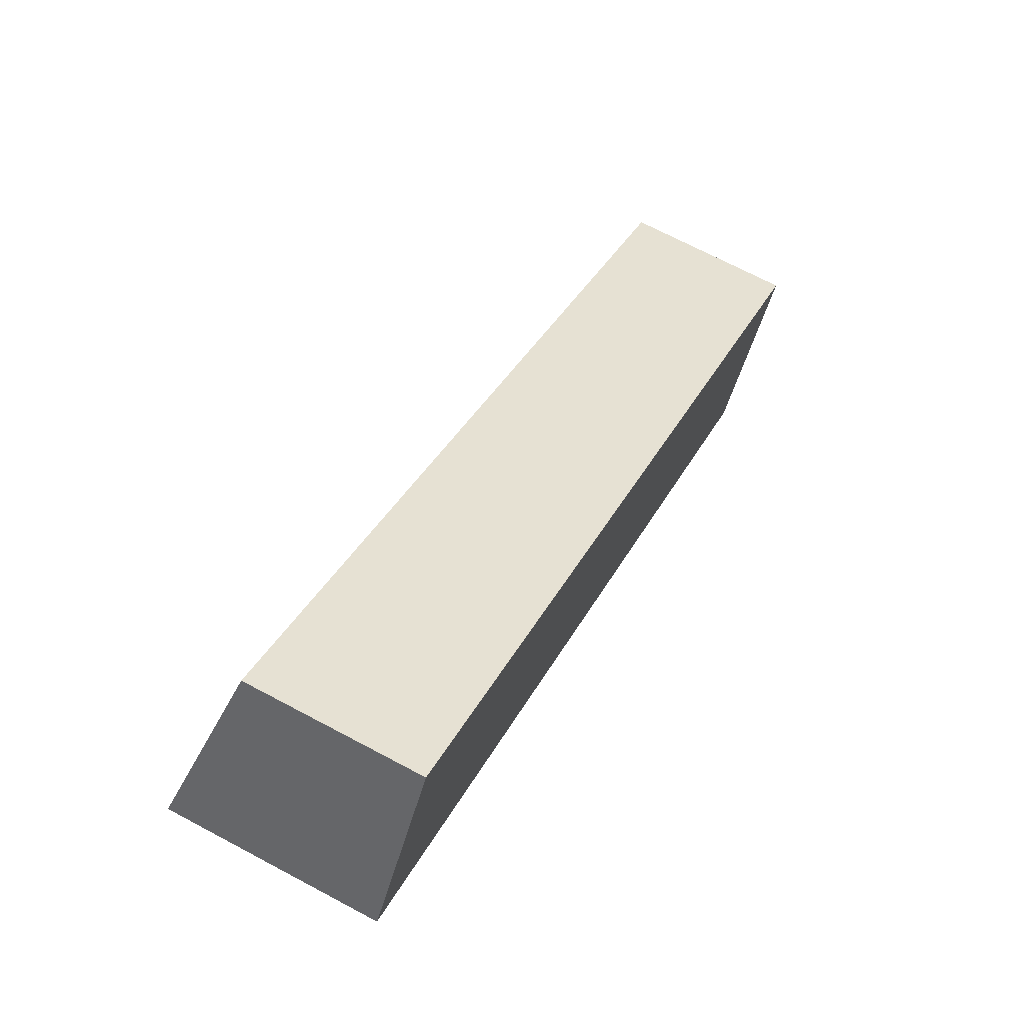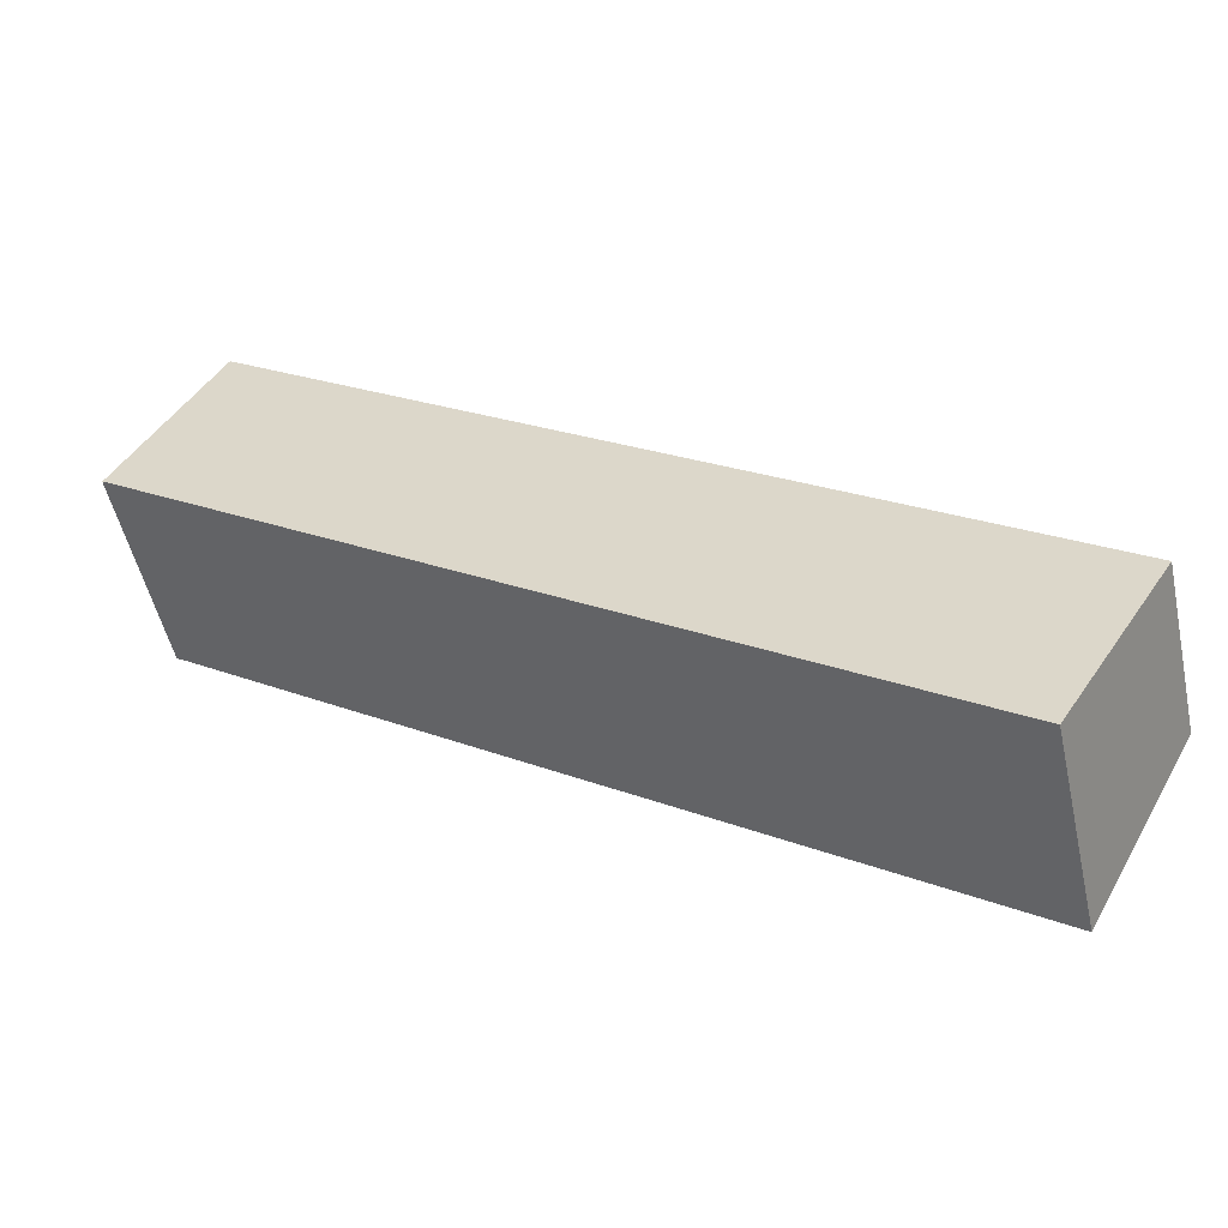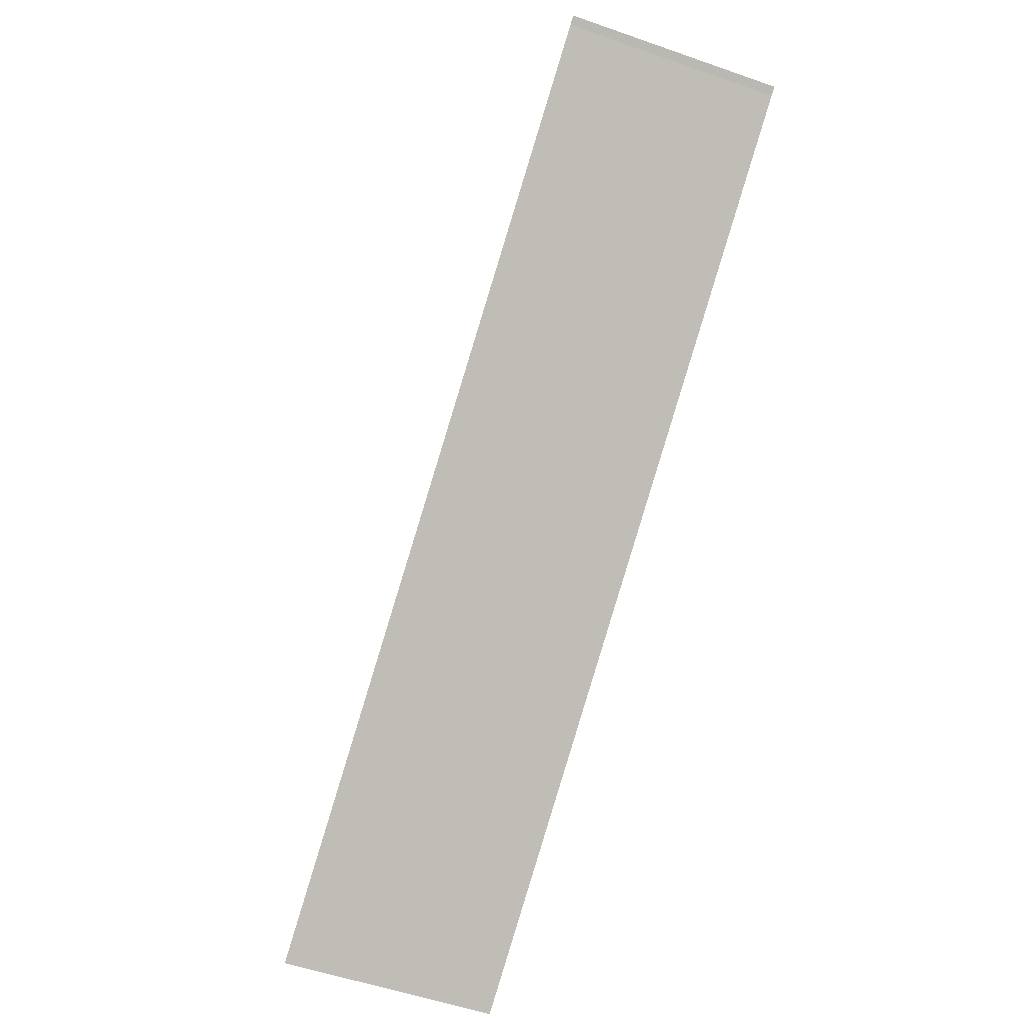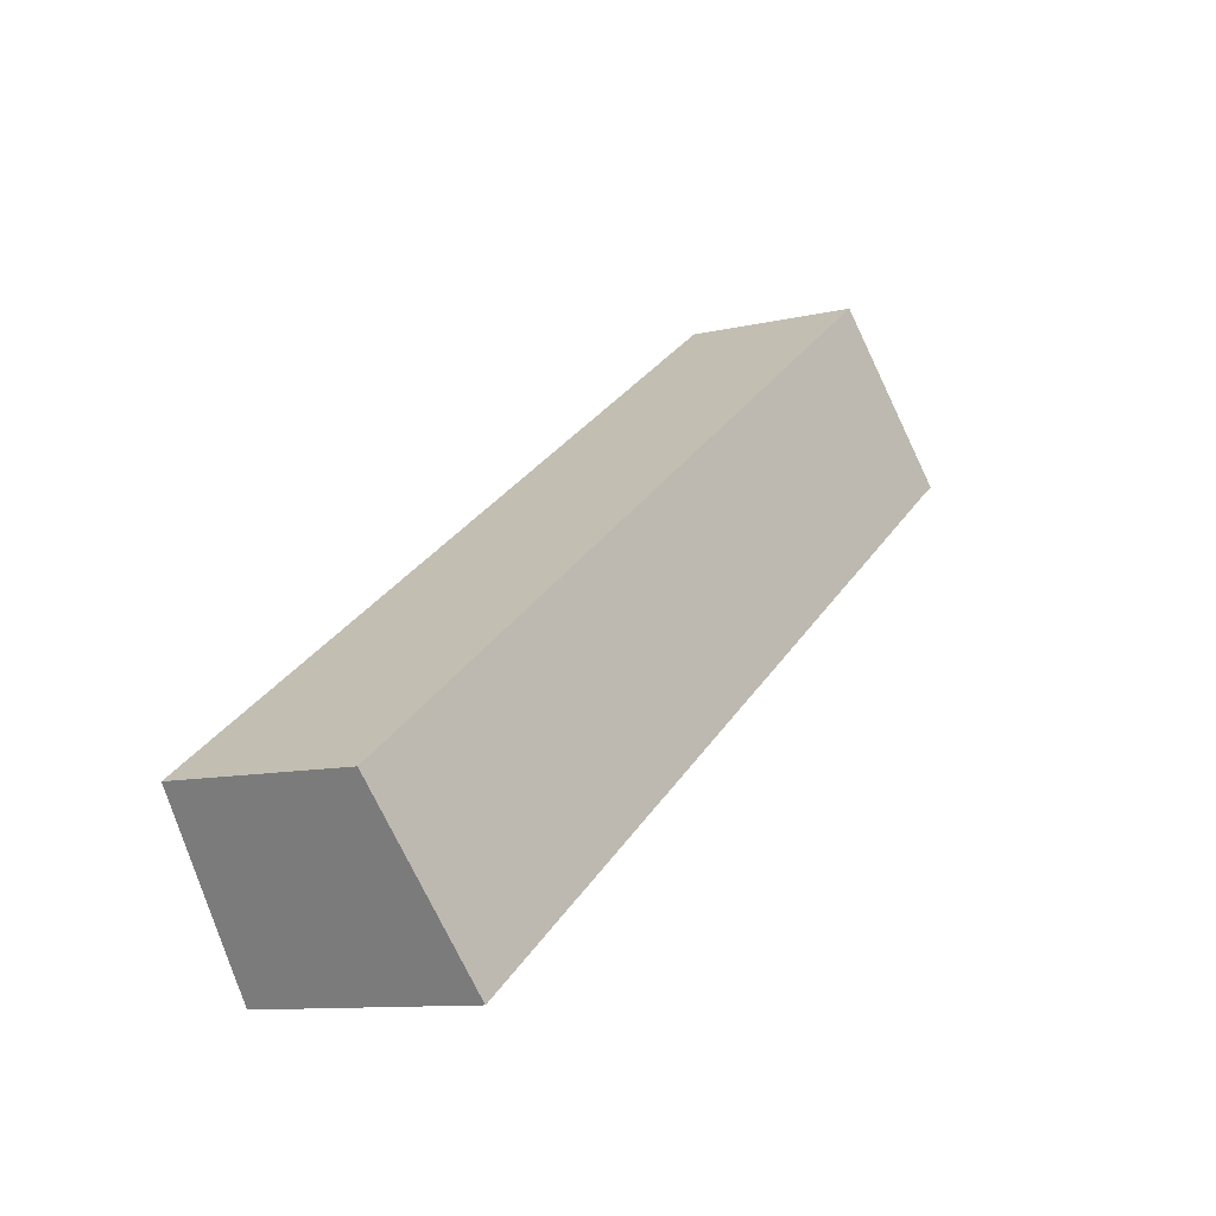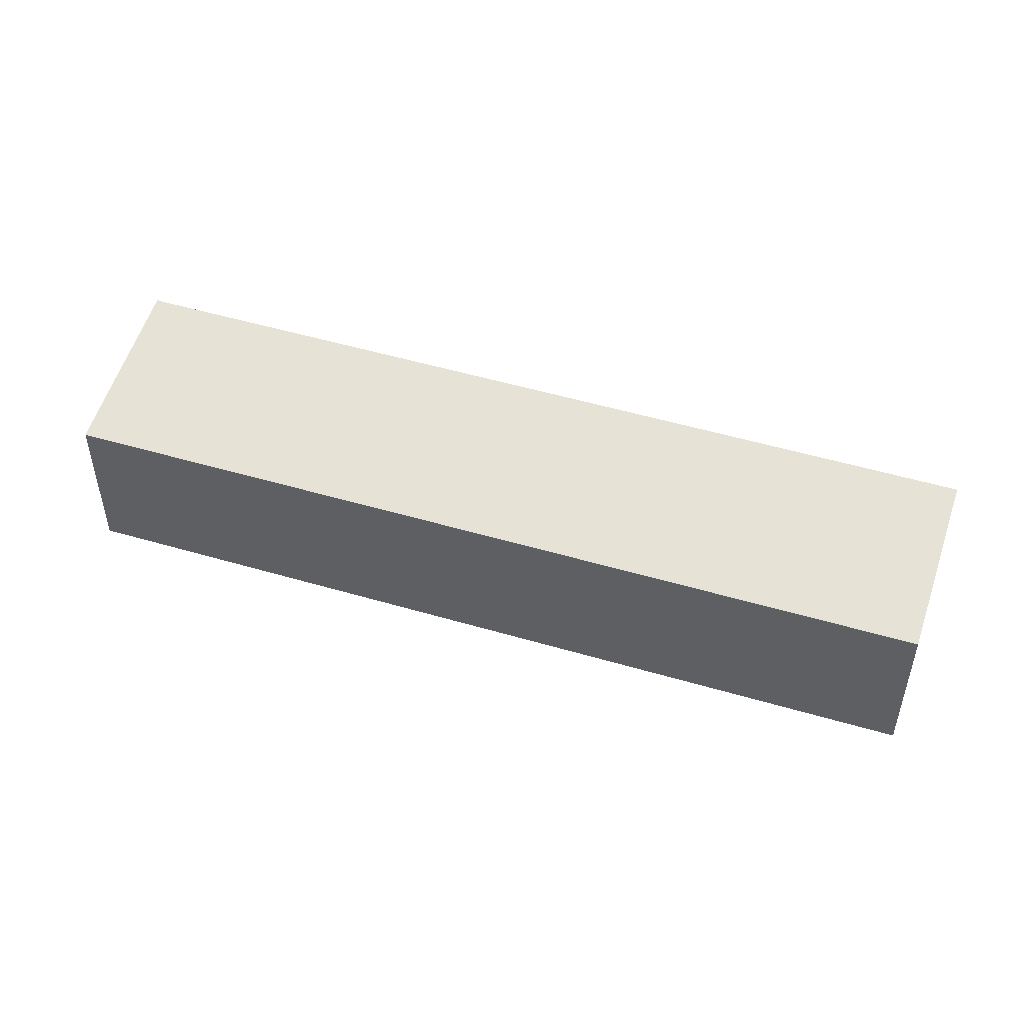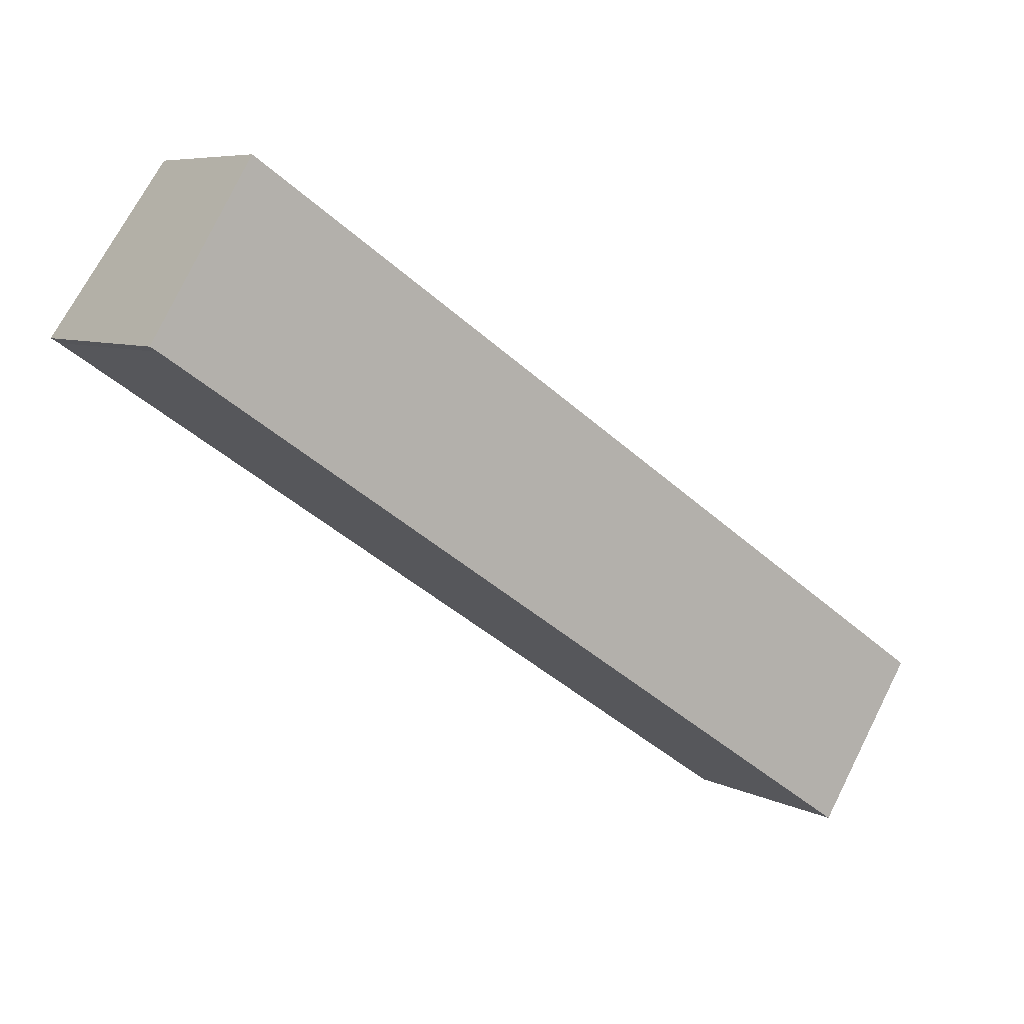
<metadata>
{"format":"obj","ext":"obj","renderer":"f3d","projection":"perspective","resolution":1024,"background":"white","views":[{"elev":69.9,"azim":-62.0,"up":"+Z"},{"elev":-51.4,"azim":12.5,"up":"+Z"},{"elev":-53.2,"azim":-110.6,"up":"+Z"},{"elev":-10.5,"azim":120.8,"up":"+Z"},{"elev":50.4,"azim":51.8,"up":"+Y"},{"elev":6.9,"azim":-34.7,"up":"+Z"}]}
</metadata>
<code>
v  0.202 5.438 -0.121
v  23.06 4.465 -9.543
v  20.38 5.43 -13.64
v  2.592 4.465 4.219
v  0 5.44 3.331e-16
v  0.202 7.409e-18 -0.121
v  20.38 8.351e-16 -13.64
v  0 0 0
v  2.592 -2.583e-16 4.219
v  23.06 5.843e-16 -9.543
g defaultobject
f 1 2 3
f 2 1 4
f 4 1 5
f 3 6 1
f 6 3 7
f 1 8 5
f 8 1 6
f 8 4 5
f 4 8 9
f 9 2 4
f 2 9 10
f 2 7 3
f 7 2 10
f 6 9 8
f 9 6 7
f 9 7 10

</code>
